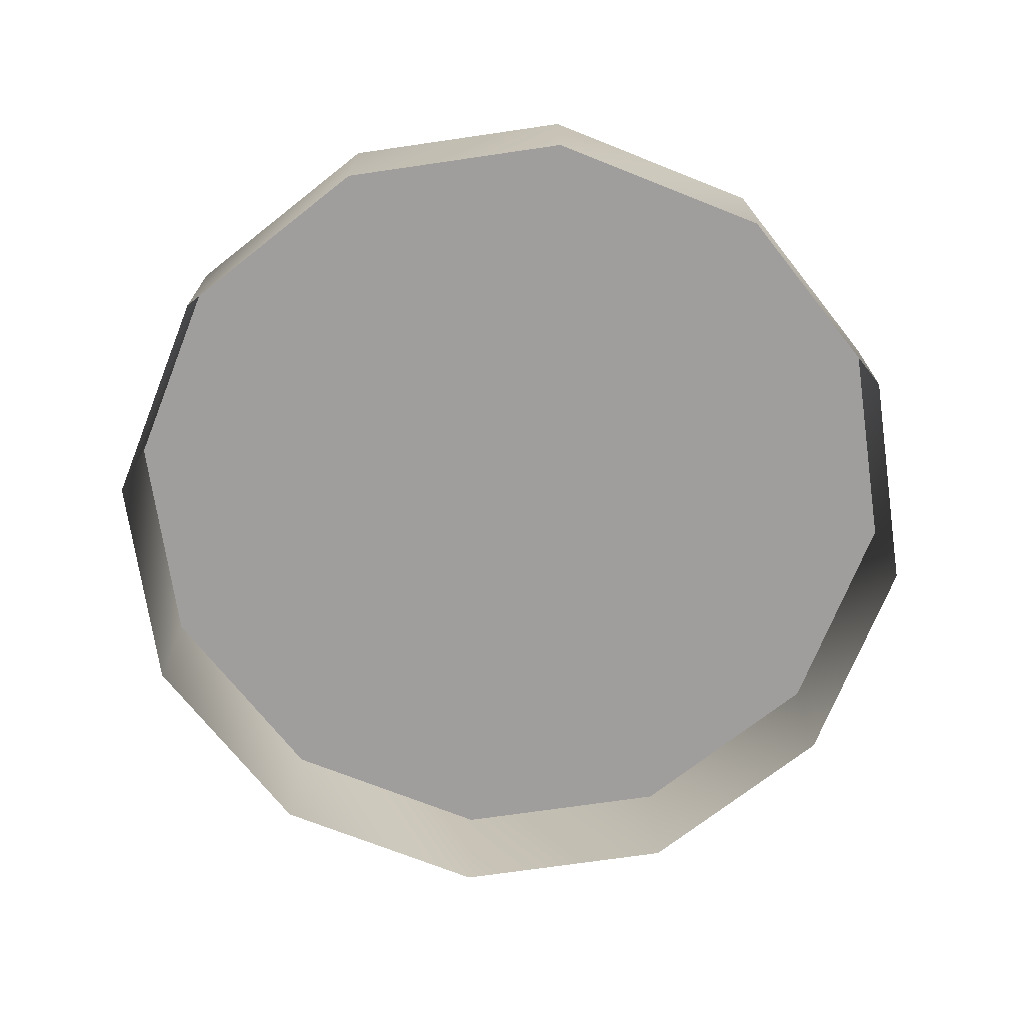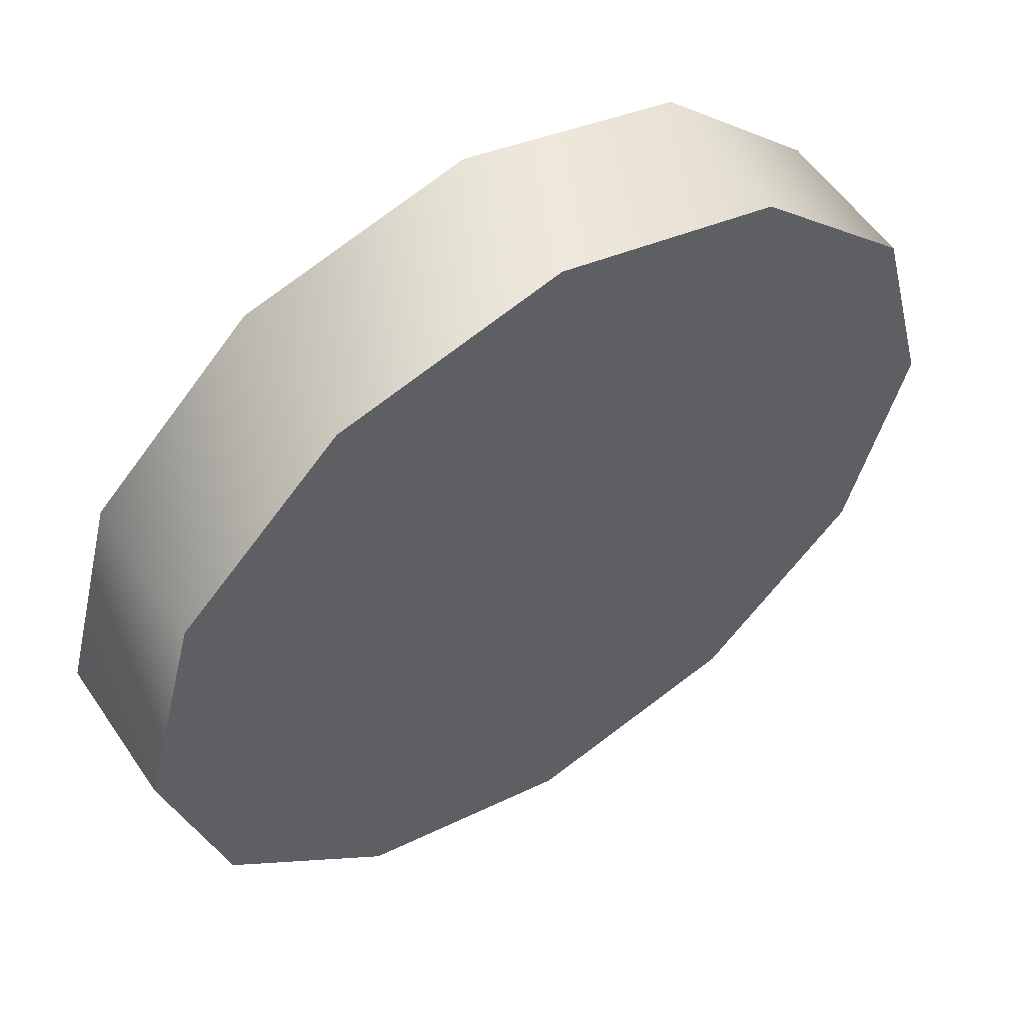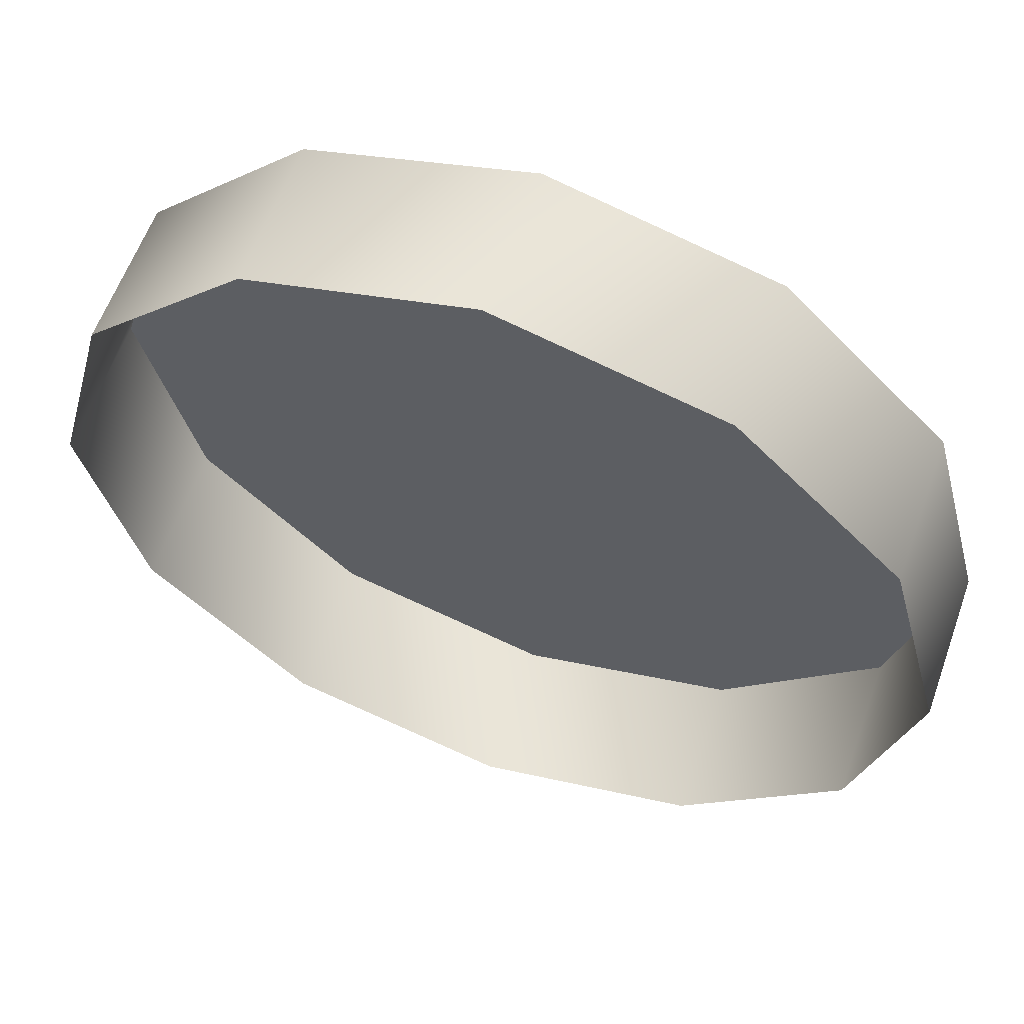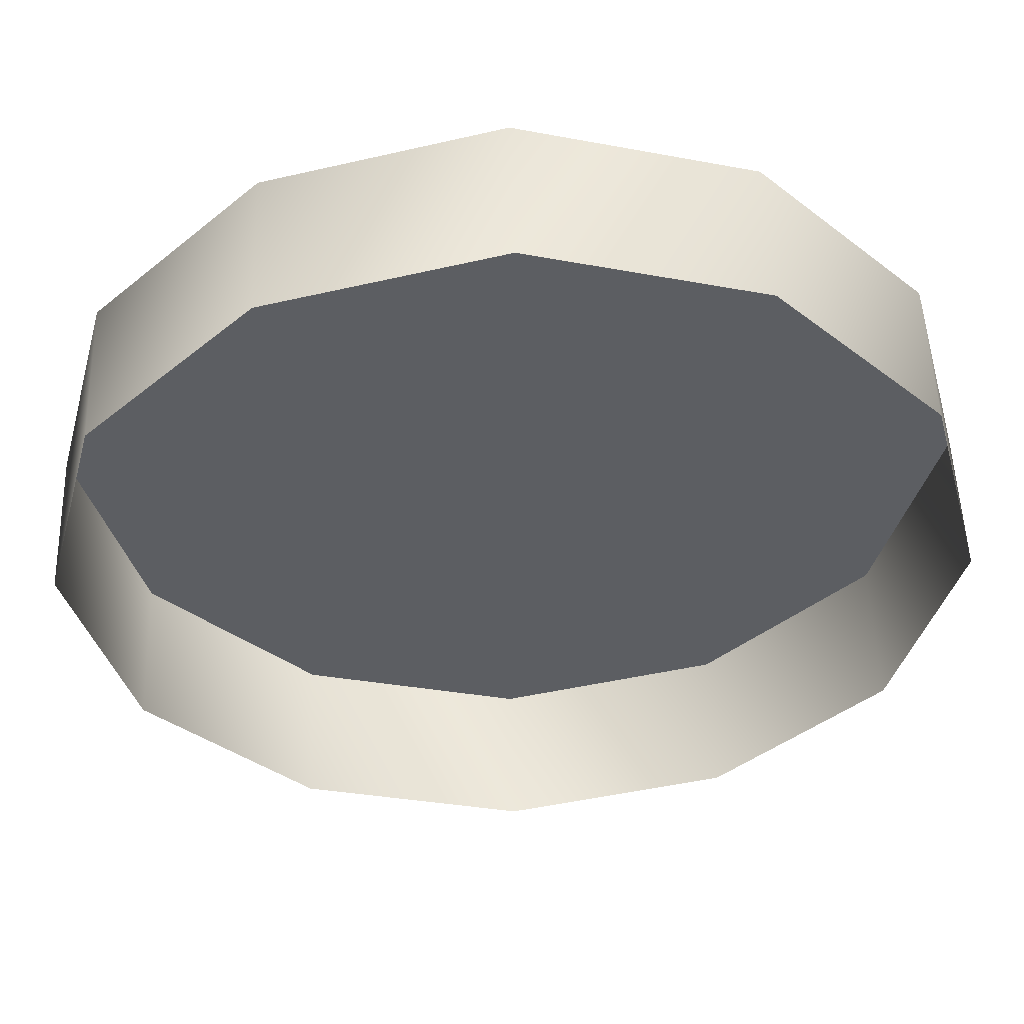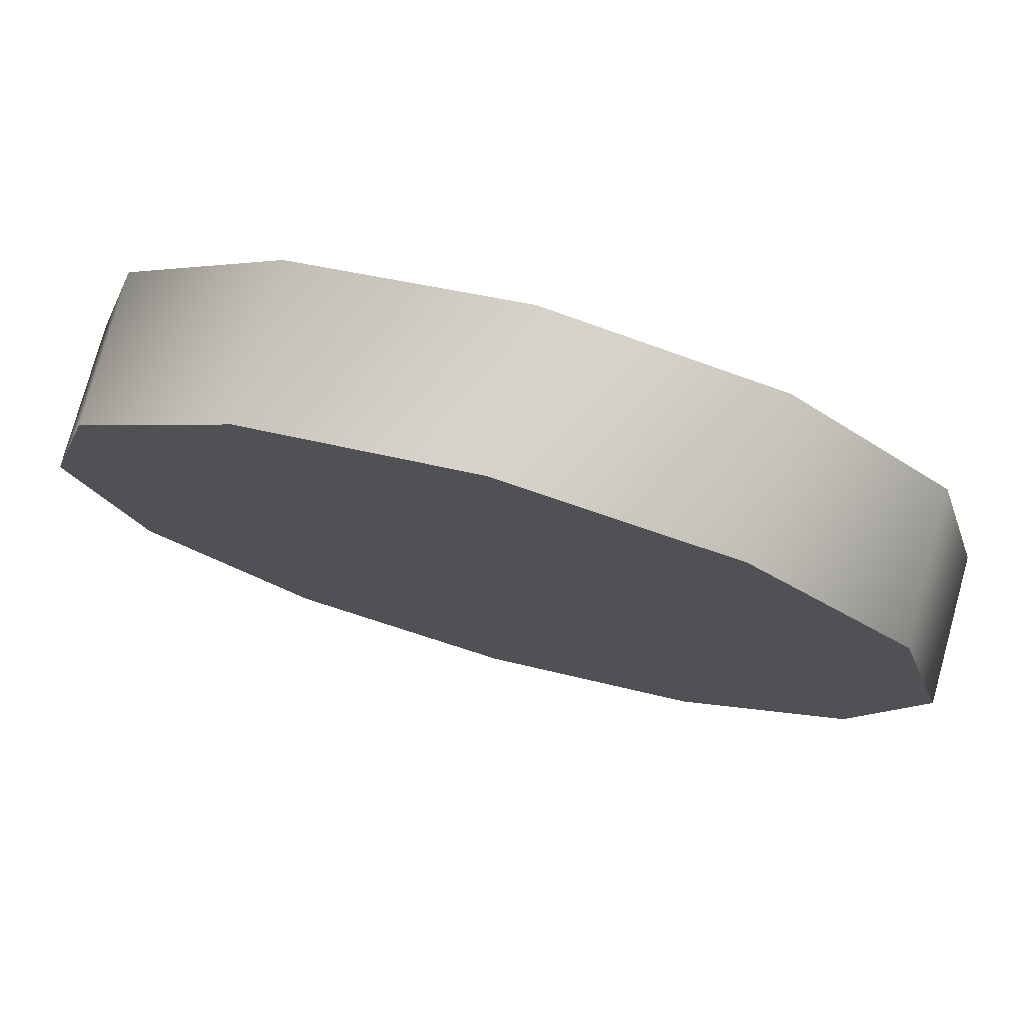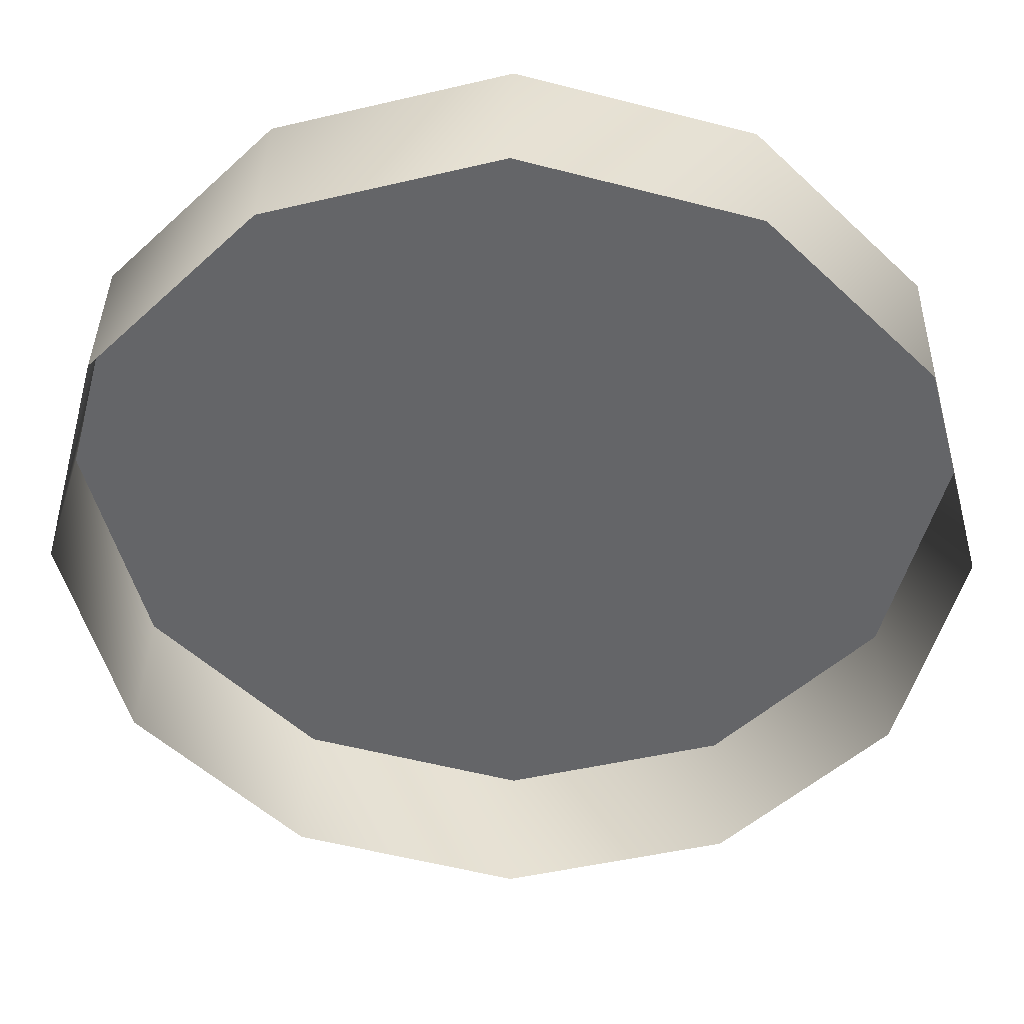
<metadata>
{"format":"obj","ext":"obj","renderer":"f3d","projection":"perspective","resolution":1024,"background":"white","views":[{"elev":-71.0,"azim":53.3,"up":"+Y"},{"elev":55.8,"azim":146.3,"up":"+Z"},{"elev":59.4,"azim":19.6,"up":"+Z"},{"elev":52.0,"azim":-1.8,"up":"+Z"},{"elev":77.1,"azim":-164.6,"up":"+Z"},{"elev":38.4,"azim":1.3,"up":"+Z"}]}
</metadata>
<code>
v -1.024 0.04554 0.1002
v -0.8864 0.04554 0.6127
v -0.5112 0.04554 0.9878
v 0.001277 0.04554 1.125
v 0.5138 0.04554 0.9878
v 0.8889 0.04554 0.6127
v 1.026 0.04554 0.1002
v 0.8889 0.04554 -0.4122
v 0.5138 0.04554 -0.7874
v 0.001247 0.04554 -0.9247
v -0.5112 0.04554 -0.7874
v -0.8863 0.04554 -0.4123
v -1.024 -0.2998 0.1002
v -0.8864 -0.2998 0.6127
v -0.5112 -0.2998 0.9878
v 0.001277 -0.2998 1.125
v 0.5138 -0.2998 0.9878
v 0.8889 -0.2998 0.6127
v 1.026 -0.2998 0.1002
v 0.8889 -0.2998 -0.4122
v 0.5138 -0.2998 -0.7874
v 0.001247 -0.2998 -0.9247
v -0.5112 -0.2998 -0.7874
v -0.8863 -0.2998 -0.4123
f 13 14 2
f 1 13 2
f 14 15 3
f 2 14 3
f 15 16 4
f 3 15 4
f 16 17 5
f 4 16 5
f 17 18 6
f 5 17 6
f 18 19 7
f 6 18 7
f 19 20 8
f 7 19 8
f 20 21 9
f 8 20 9
f 21 22 10
f 9 21 10
f 22 23 11
f 10 22 11
f 23 24 12
f 11 23 12
f 24 13 1
f 12 24 1
f 11 12 1
f 2 11 1
f 3 10 11
f 2 3 11
f 4 9 10
f 3 4 10
f 8 9 4
f 5 8 4
f 6 7 8
f 5 6 8

</code>
